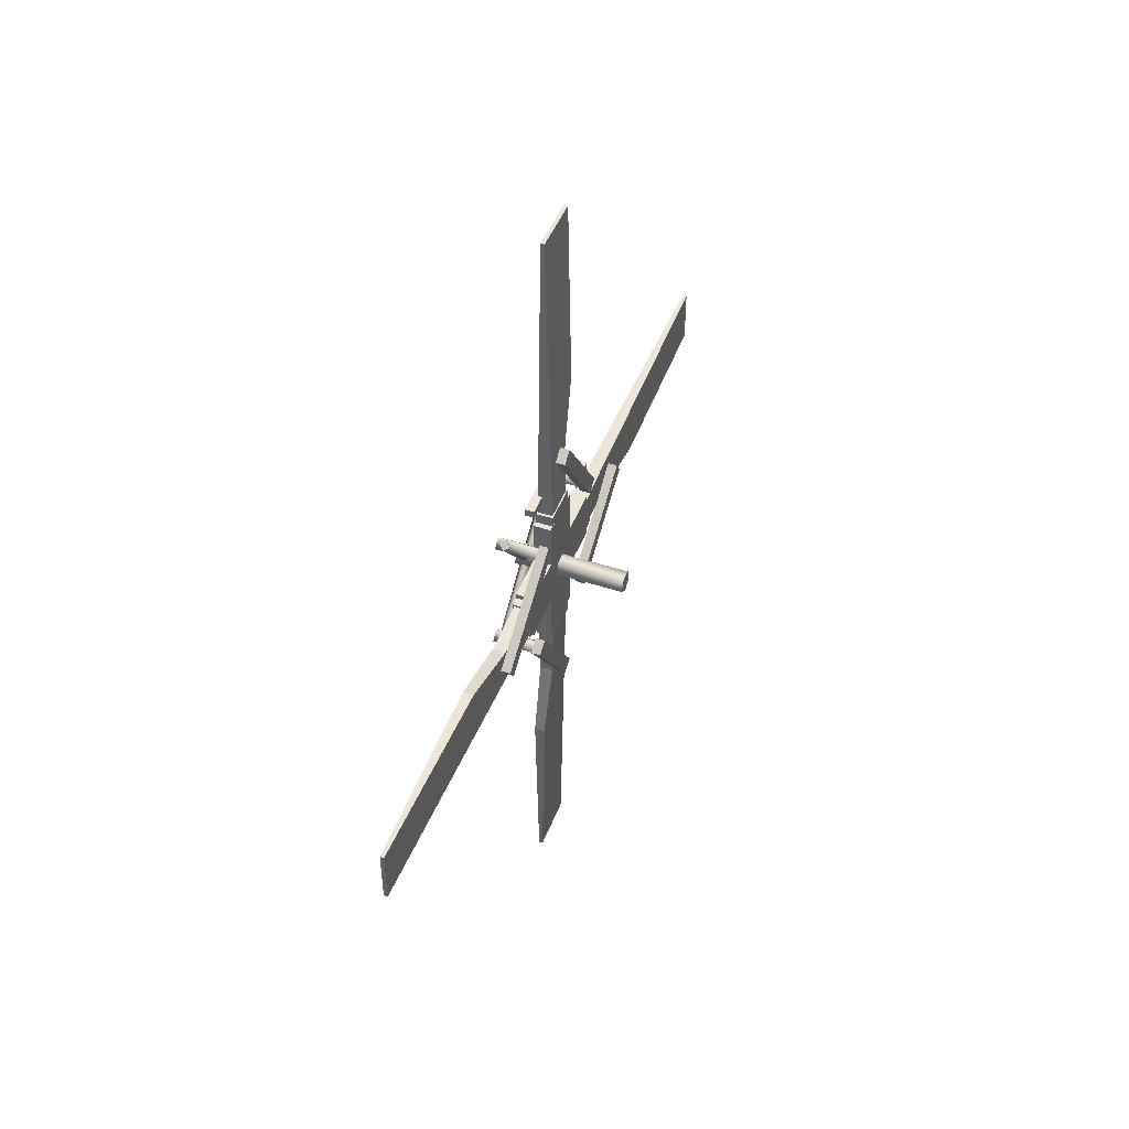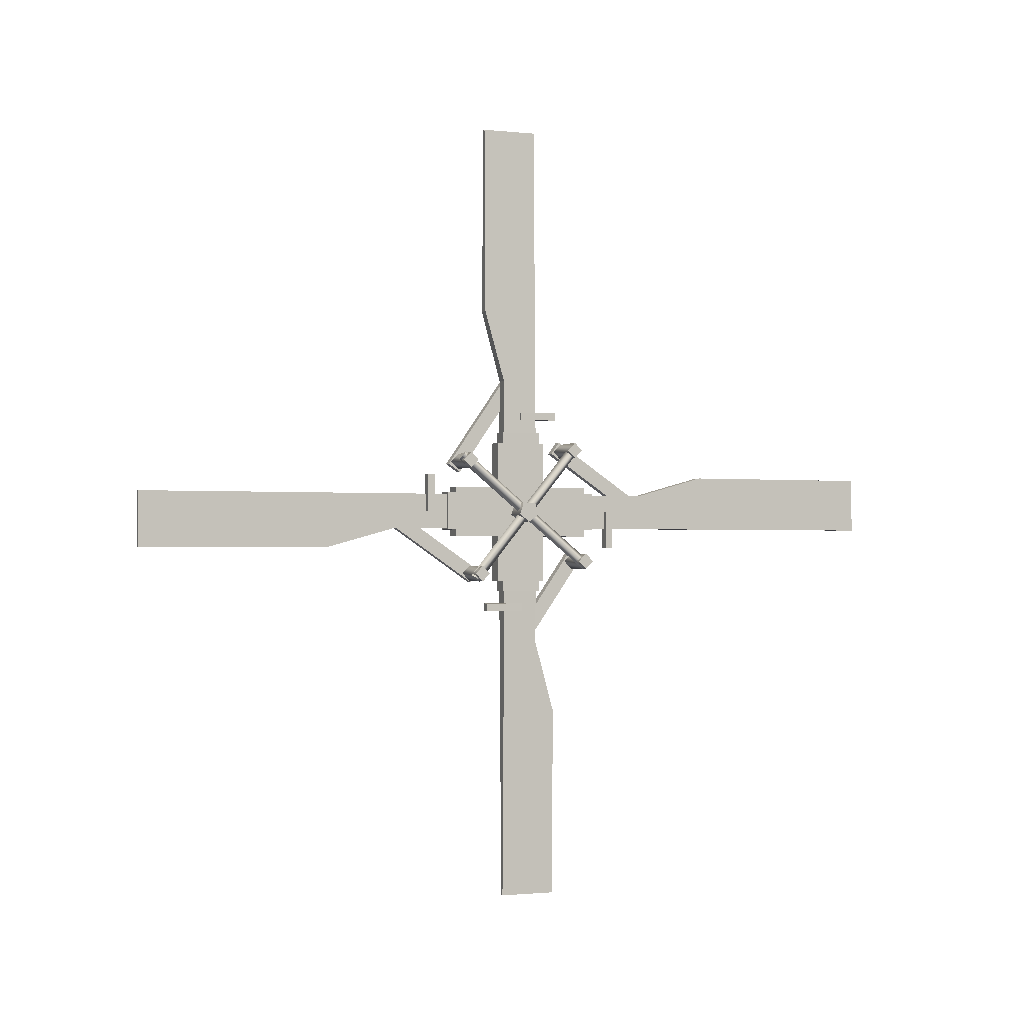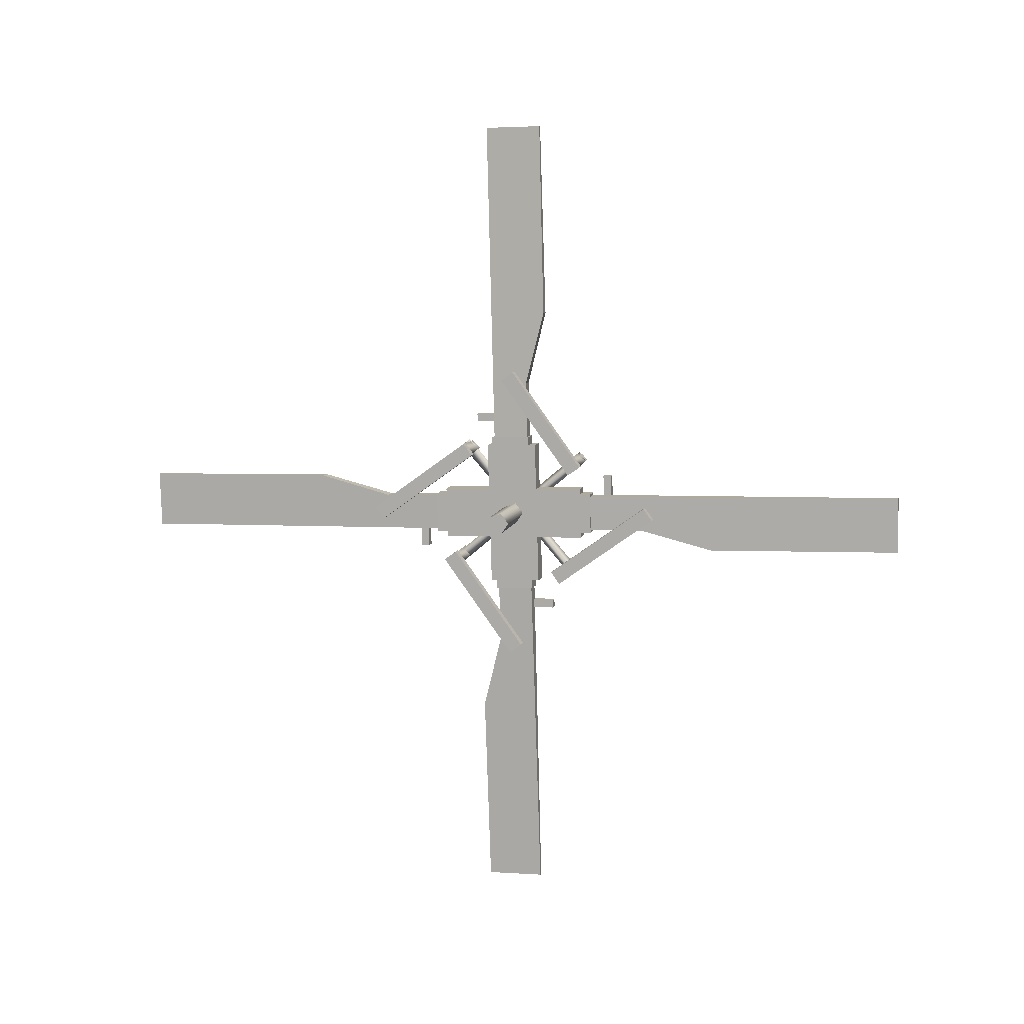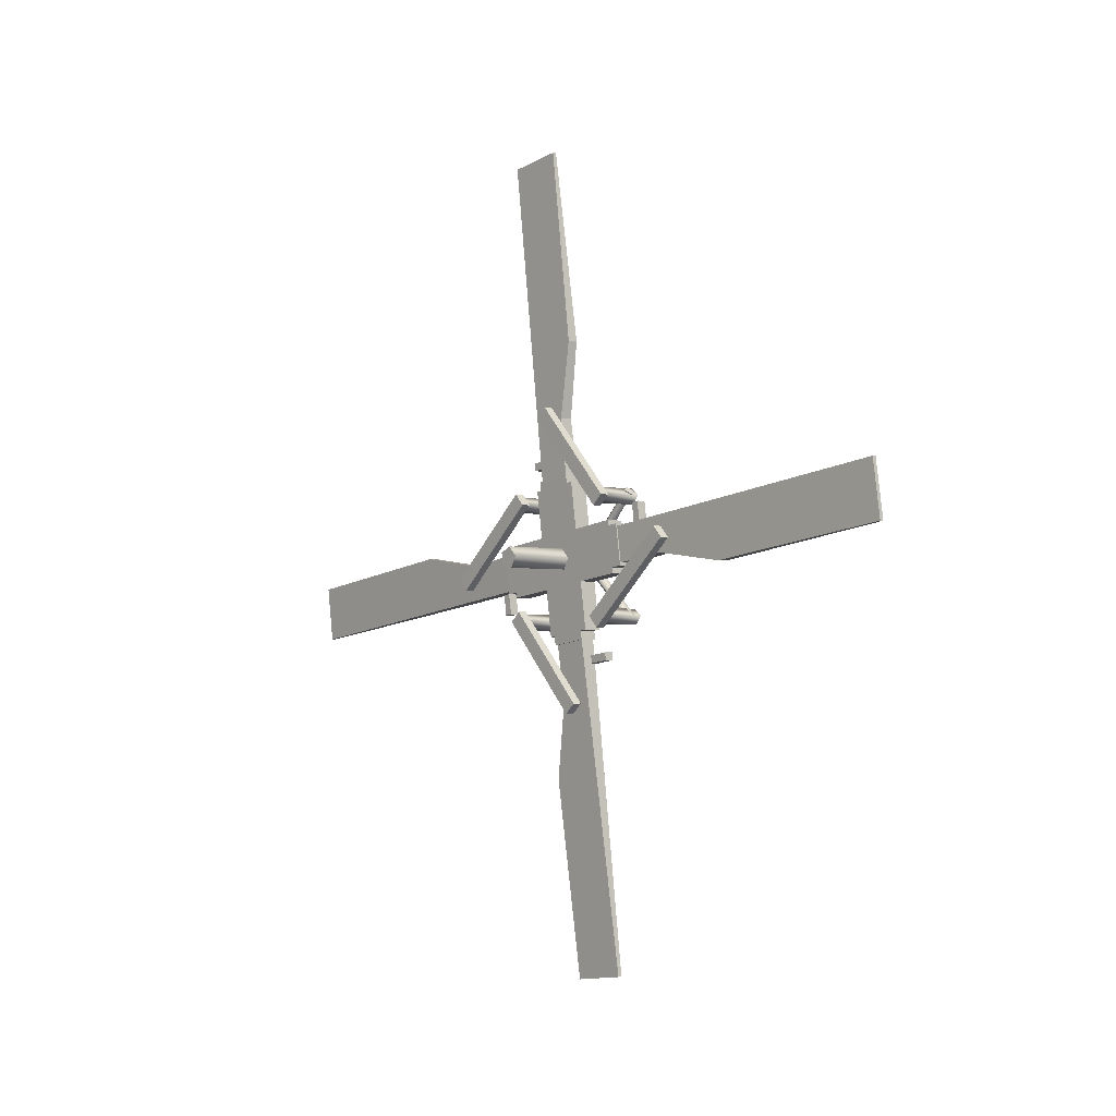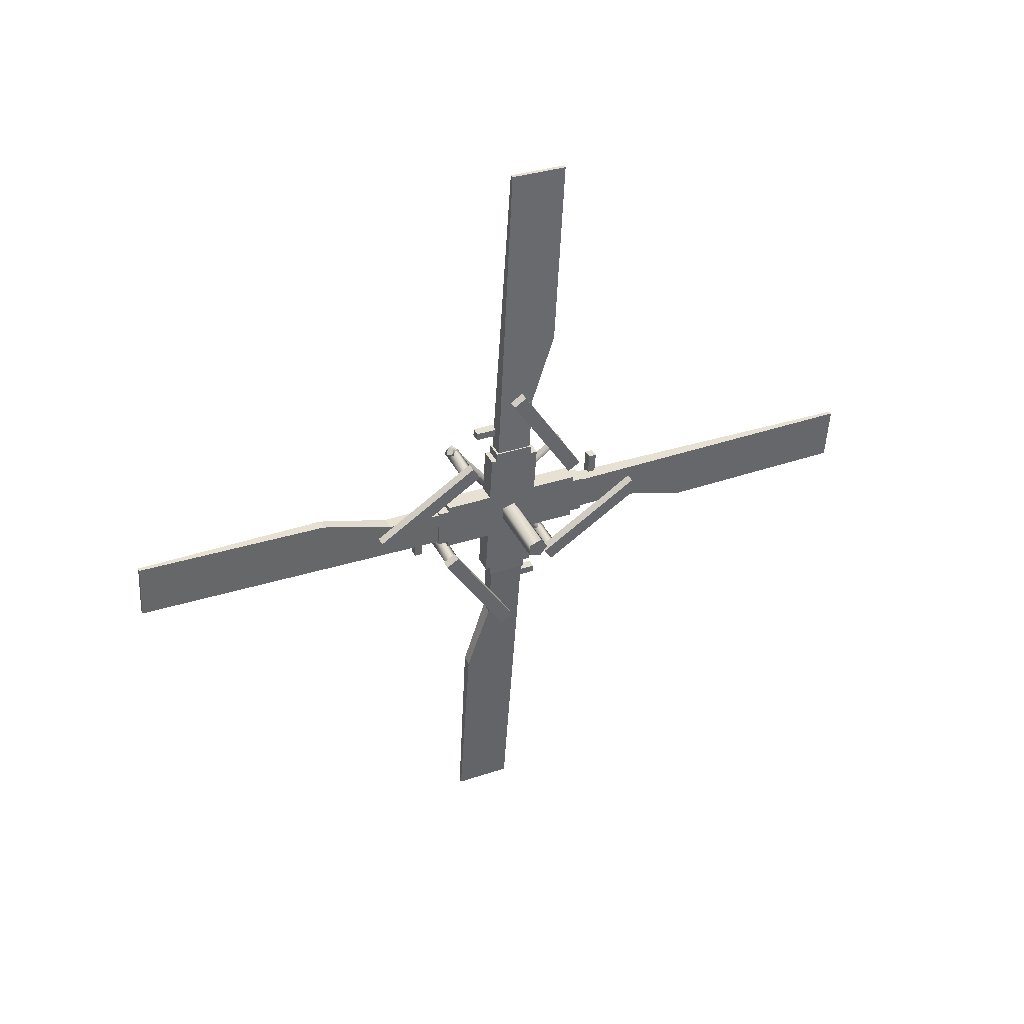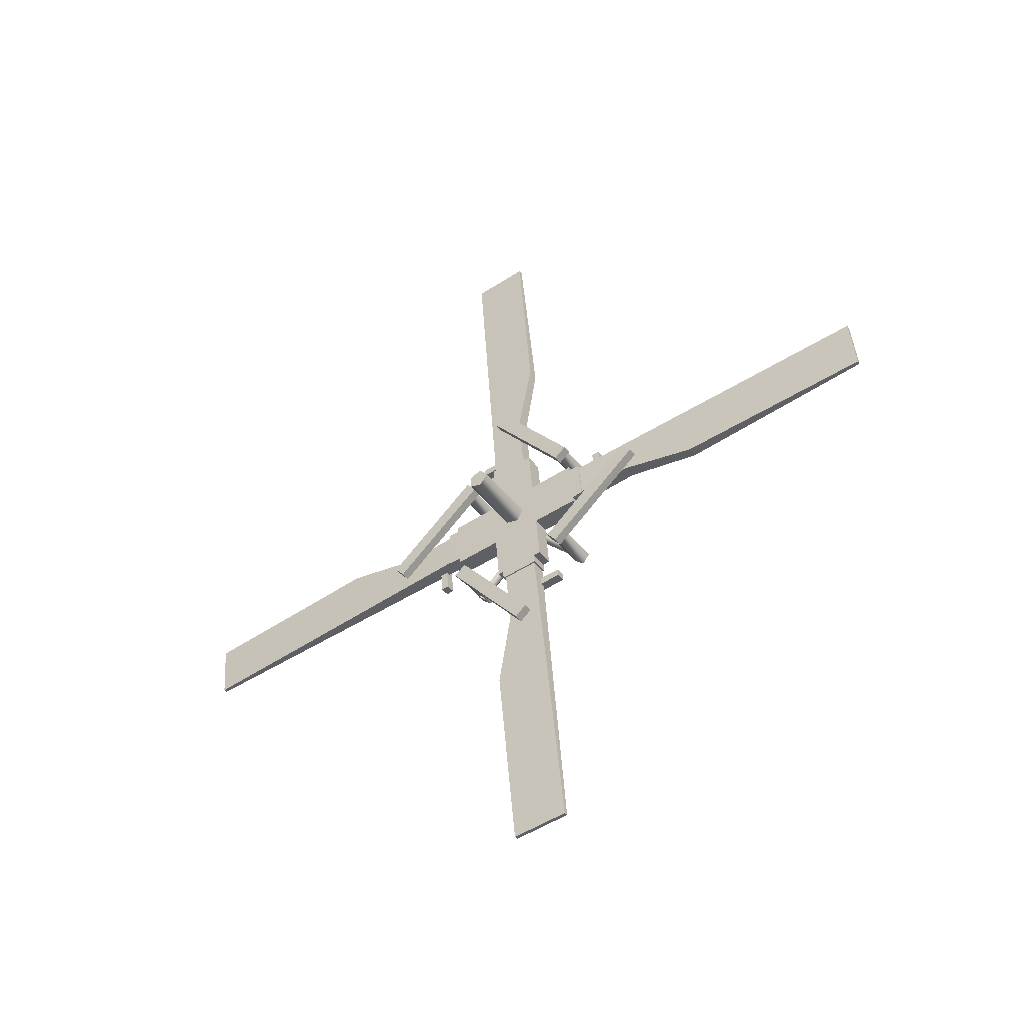
<metadata>
{"format":"obj","ext":"obj","renderer":"f3d","projection":"perspective","resolution":1024,"background":"white","views":[{"elev":46.6,"azim":-166.5,"up":"+Y"},{"elev":-1.4,"azim":61.9,"up":"+Y"},{"elev":2.7,"azim":-76.5,"up":"+Z"},{"elev":-13.3,"azim":-40.1,"up":"+Z"},{"elev":32.4,"azim":-115.4,"up":"+Z"},{"elev":-52.0,"azim":-55.2,"up":"+Z"}]}
</metadata>
<code>
v  0.099 -10.46 2.287
v  0.1032 -10.44 2.252
v  0.4688 -10.44 2.297
v  0.4645 -10.46 2.332
v  0.1016 -10.39 2.266
v  0.4671 -10.39 2.311
v  0.0964 -10.39 2.308
v  0.4619 -10.39 2.353
v  0.0948 -10.44 2.321
v  0.4603 -10.44 2.366
v  0.4434 -10.61 2.101
v  0.4602 -10.63 2.115
v  0.4034 -10.24 2.577
v  0.3866 -10.23 2.563
v  0.4799 -10.61 2.105
v  0.4231 -10.23 2.568
v  0.4631 -10.6 2.091
v  0.4063 -10.22 2.554
v  0.3308 -10.23 2.14
v  0.3341 -10.21 2.113
v  0.4875 -10.21 2.132
v  0.4842 -10.23 2.159
v  0.3308 -10.18 2.14
v  0.4842 -10.18 2.159
v  0.3276 -10.21 2.166
v  0.481 -10.21 2.185
v  0.2885 -10.67 2.485
v  0.2917 -10.64 2.458
v  0.4451 -10.64 2.477
v  0.4418 -10.67 2.504
v  0.2885 -10.62 2.485
v  0.4418 -10.62 2.504
v  0.2852 -10.64 2.511
v  0.4386 -10.64 2.53
v  0.3359 -10.63 2.099
v  0.3392 -10.6 2.072
v  0.4925 -10.6 2.091
v  0.4893 -10.63 2.117
v  0.3359 -10.57 2.099
v  0.4893 -10.57 2.117
v  0.3327 -10.6 2.125
v  0.4861 -10.6 2.144
v  0.2832 -10.27 2.527
v  0.2865 -10.25 2.501
v  0.4399 -10.25 2.52
v  0.4366 -10.27 2.546
v  0.2832 -10.22 2.527
v  0.4366 -10.22 2.546
v  0.28 -10.25 2.554
v  0.4334 -10.25 2.572
v  0.3926 -10.66 2.514
v  0.4091 -10.65 2.531
v  0.4554 -10.18 2.154
v  0.4389 -10.19 2.137
v  0.4291 -10.66 2.519
v  0.4755 -10.19 2.142
v  0.4126 -10.67 2.502
v  0.4589 -10.2 2.125
v  0.3895 -10.18 2.235
v  0.3685 -10.18 2.406
v  0.3685 -10.67 2.406
v  0.3895 -10.67 2.235
v  0.3312 -10.18 2.228
v  0.3312 -10.67 2.228
v  0.3101 -10.67 2.399
v  0.3101 -10.18 2.399
v  0.4088 -10.51 2.079
v  0.4088 -10.34 2.079
v  0.3492 -10.34 2.563
v  0.3492 -10.51 2.563
v  0.3504 -10.51 2.071
v  0.2909 -10.51 2.556
v  0.2909 -10.34 2.556
v  0.3504 -10.34 2.071
v  0.3873 -10.14 2.253
v  0.3707 -10.14 2.389
v  0.3707 -10.71 2.389
v  0.3873 -10.71 2.253
v  0.329 -10.14 2.246
v  0.329 -10.71 2.246
v  0.3123 -10.71 2.381
v  0.3123 -10.14 2.381
v  0.4123 -10.49 2.049
v  0.4123 -10.36 2.049
v  0.3457 -10.36 2.592
v  0.3457 -10.49 2.592
v  0.354 -10.49 2.042
v  0.2873 -10.49 2.585
v  0.2873 -10.36 2.585
v  0.354 -10.36 2.042
v  0.321 -9.961 2.374
v  0.3174 -10.17 2.374
v  0.3668 -10.17 2.38
v  0.3635 -9.961 2.38
v  0.317 -9.716 2.443
v  0.3513 -9.716 2.447
v  0.3284 -9.069 2.445
v  0.3411 -9.069 2.446
v  0.3513 -9.069 2.258
v  0.364 -9.069 2.26
v  0.3318 -10.17 2.256
v  0.3814 -10.17 2.262
v  0.2973 -10.26 2.564
v  0.3023 -10.28 2.523
v  0.3306 -9.947 2.293
v  0.3256 -9.919 2.334
v  0.2665 -10.26 2.56
v  0.2947 -9.919 2.33
v  0.2998 -9.947 2.289
v  0.2715 -10.28 2.519
v  0.3892 -10.07 2.323
v  0.3892 -10.1 2.323
v  0.405 -10.1 2.195
v  0.405 -10.07 2.195
v  0.3584 -10.07 2.319
v  0.3742 -10.07 2.191
v  0.3742 -10.1 2.191
v  0.3584 -10.1 2.319
v  0.2718 -10.48 2.775
v  0.2933 -10.48 2.57
v  0.3427 -10.48 2.576
v  0.3143 -10.48 2.78
v  0.2462 -10.55 3.019
v  0.2805 -10.55 3.024
v  0.1787 -10.55 3.663
v  0.1914 -10.55 3.664
v  0.1787 -10.36 3.663
v  0.1914 -10.36 3.664
v  0.294 -10.36 2.563
v  0.3437 -10.36 2.569
v  0.3074 -10.67 2.482
v  0.3108 -10.63 2.454
v  0.2697 -10.4 2.789
v  0.2662 -10.44 2.817
v  0.2765 -10.67 2.478
v  0.2354 -10.44 2.813
v  0.2388 -10.4 2.785
v  0.28 -10.63 2.45
v  0.3465 -10.42 2.671
v  0.3496 -10.42 2.646
v  0.3496 -10.3 2.646
v  0.3465 -10.3 2.671
v  0.3156 -10.42 2.668
v  0.3156 -10.3 2.668
v  0.3188 -10.3 2.642
v  0.3188 -10.42 2.642
v  0.3355 -10.89 2.256
v  0.3319 -10.68 2.256
v  0.3813 -10.68 2.262
v  0.3781 -10.89 2.261
v  0.3483 -11.13 2.188
v  0.3826 -11.13 2.193
v  0.3597 -11.78 2.19
v  0.3724 -11.78 2.191
v  0.3368 -11.78 2.376
v  0.3494 -11.78 2.378
v  0.3172 -10.67 2.374
v  0.3669 -10.67 2.38
v  0.3585 -10.59 2.066
v  0.3534 -10.56 2.107
v  0.3252 -10.9 2.337
v  0.3302 -10.93 2.296
v  0.3277 -10.59 2.062
v  0.2994 -10.93 2.293
v  0.2943 -10.9 2.333
v  0.3226 -10.56 2.103
v  0.3893 -10.78 2.322
v  0.3893 -10.75 2.322
v  0.3735 -10.75 2.451
v  0.3735 -10.78 2.451
v  0.3585 -10.78 2.318
v  0.3427 -10.78 2.447
v  0.3427 -10.75 2.447
v  0.3585 -10.75 2.318
v  0.3847 -10.36 1.856
v  0.356 -10.36 2.06
v  0.4054 -10.36 2.066
v  0.4273 -10.36 1.861
v  0.4191 -10.3 1.612
v  0.4534 -10.3 1.617
v  0.5094 -10.3 0.9715
v  0.522 -10.3 0.9731
v  0.5094 -10.48 0.9715
v  0.522 -10.48 0.9731
v  0.355 -10.48 2.067
v  0.4046 -10.48 2.073
v  0.3484 -10.17 2.148
v  0.3449 -10.21 2.176
v  0.3861 -10.45 1.841
v  0.3895 -10.4 1.813
v  0.3176 -10.17 2.144
v  0.3587 -10.4 1.81
v  0.3553 -10.45 1.838
v  0.3141 -10.21 2.173
v  0.4321 -10.42 1.974
v  0.4289 -10.42 2
v  0.4289 -10.55 2
v  0.4321 -10.55 1.974
v  0.4013 -10.42 1.97
v  0.4013 -10.55 1.97
v  0.3981 -10.55 1.996
v  0.3981 -10.42 1.996
o rear_rotor
g rear_rotor
f 1 2 3
f 3 4 1
f 2 5 6
f 6 3 2
f 5 7 8
f 8 6 5
f 7 9 10
f 10 8 7
f 9 1 4
f 4 10 9
f 5 2 1
f 7 5 1
f 9 7 1
f 6 8 10
f 3 6 10
f 4 3 10
f 11 12 13
f 13 14 11
f 12 15 16
f 16 13 12
f 15 17 18
f 18 16 15
f 17 11 14
f 14 18 17
f 15 12 11
f 11 17 15
f 13 16 18
f 18 14 13
f 19 20 21
f 21 22 19
f 20 23 24
f 24 21 20
f 23 25 26
f 26 24 23
f 25 19 22
f 22 26 25
f 23 20 19
f 19 25 23
f 21 24 26
f 26 22 21
f 27 28 29
f 29 30 27
f 28 31 32
f 32 29 28
f 31 33 34
f 34 32 31
f 33 27 30
f 30 34 33
f 31 28 27
f 27 33 31
f 29 32 34
f 34 30 29
f 35 36 37
f 37 38 35
f 36 39 40
f 40 37 36
f 39 41 42
f 42 40 39
f 41 35 38
f 38 42 41
f 39 36 35
f 35 41 39
f 37 40 42
f 42 38 37
f 43 44 45
f 45 46 43
f 44 47 48
f 48 45 44
f 47 49 50
f 50 48 47
f 49 43 46
f 46 50 49
f 47 44 43
f 43 49 47
f 45 48 50
f 50 46 45
f 51 52 53
f 53 54 51
f 52 55 56
f 56 53 52
f 55 57 58
f 58 56 55
f 57 51 54
f 54 58 57
f 55 52 51
f 51 57 55
f 53 56 58
f 58 54 53
f 59 60 61
f 61 62 59
f 63 64 65
f 65 66 63
f 59 62 64
f 64 63 59
f 62 61 65
f 65 64 62
f 61 60 66
f 66 65 61
f 60 59 63
f 63 66 60
f 67 68 69
f 69 70 67
f 71 72 73
f 73 74 71
f 67 70 72
f 72 71 67
f 70 69 73
f 73 72 70
f 69 68 74
f 74 73 69
f 68 67 71
f 71 74 68
f 75 76 77
f 77 78 75
f 79 80 81
f 81 82 79
f 75 78 80
f 80 79 75
f 78 77 81
f 81 80 78
f 77 76 82
f 82 81 77
f 76 75 79
f 79 82 76
f 83 84 85
f 85 86 83
f 87 88 89
f 89 90 87
f 83 86 88
f 88 87 83
f 86 85 89
f 89 88 86
f 85 84 90
f 90 89 85
f 84 83 87
f 87 90 84
f 91 92 93
f 93 94 91
f 95 91 94
f 94 96 95
f 97 95 96
f 96 98 97
f 99 97 98
f 98 100 99
f 101 99 100
f 100 102 101
f 92 101 102
f 102 93 92
f 100 98 96
f 100 96 94
f 100 94 93
f 100 93 102
f 99 101 92
f 99 92 91
f 99 91 95
f 99 95 97
f 103 104 105
f 105 106 103
f 107 108 109
f 109 110 107
f 110 109 105
f 105 104 110
f 107 110 104
f 104 103 107
f 108 107 103
f 103 106 108
f 109 108 106
f 106 105 109
f 111 112 113
f 113 114 111
f 115 116 117
f 117 118 115
f 118 117 113
f 113 112 118
f 115 118 112
f 112 111 115
f 116 115 111
f 111 114 116
f 117 116 114
f 114 113 117
f 119 120 121
f 121 122 119
f 123 119 122
f 122 124 123
f 125 123 124
f 124 126 125
f 127 125 126
f 126 128 127
f 129 127 128
f 128 130 129
f 120 129 130
f 130 121 120
f 128 126 124
f 128 124 122
f 128 122 121
f 128 121 130
f 127 129 120
f 127 120 119
f 127 119 123
f 127 123 125
f 131 132 133
f 133 134 131
f 135 136 137
f 137 138 135
f 138 137 133
f 133 132 138
f 135 138 132
f 132 131 135
f 136 135 131
f 131 134 136
f 137 136 134
f 134 133 137
f 139 140 141
f 141 142 139
f 143 144 145
f 145 146 143
f 146 145 141
f 141 140 146
f 143 146 140
f 140 139 143
f 144 143 139
f 139 142 144
f 145 144 142
f 142 141 145
f 147 148 149
f 149 150 147
f 151 147 150
f 150 152 151
f 153 151 152
f 152 154 153
f 155 153 154
f 154 156 155
f 157 155 156
f 156 158 157
f 148 157 158
f 158 149 148
f 156 154 152
f 156 152 150
f 156 150 149
f 156 149 158
f 155 157 148
f 155 148 147
f 155 147 151
f 155 151 153
f 159 160 161
f 161 162 159
f 163 164 165
f 165 166 163
f 166 165 161
f 161 160 166
f 163 166 160
f 160 159 163
f 164 163 159
f 159 162 164
f 165 164 162
f 162 161 165
f 167 168 169
f 169 170 167
f 171 172 173
f 173 174 171
f 174 173 169
f 169 168 174
f 171 174 168
f 168 167 171
f 172 171 167
f 167 170 172
f 173 172 170
f 170 169 173
f 175 176 177
f 177 178 175
f 179 175 178
f 178 180 179
f 181 179 180
f 180 182 181
f 183 181 182
f 182 184 183
f 185 183 184
f 184 186 185
f 176 185 186
f 186 177 176
f 184 182 180
f 184 180 178
f 184 178 177
f 184 177 186
f 183 185 176
f 183 176 175
f 183 175 179
f 183 179 181
f 187 188 189
f 189 190 187
f 191 192 193
f 193 194 191
f 194 193 189
f 189 188 194
f 191 194 188
f 188 187 191
f 192 191 187
f 187 190 192
f 193 192 190
f 190 189 193
f 195 196 197
f 197 198 195
f 199 200 201
f 201 202 199
f 202 201 197
f 197 196 202
f 199 202 196
f 196 195 199
f 200 199 195
f 195 198 200
f 201 200 198
f 198 197 201

</code>
